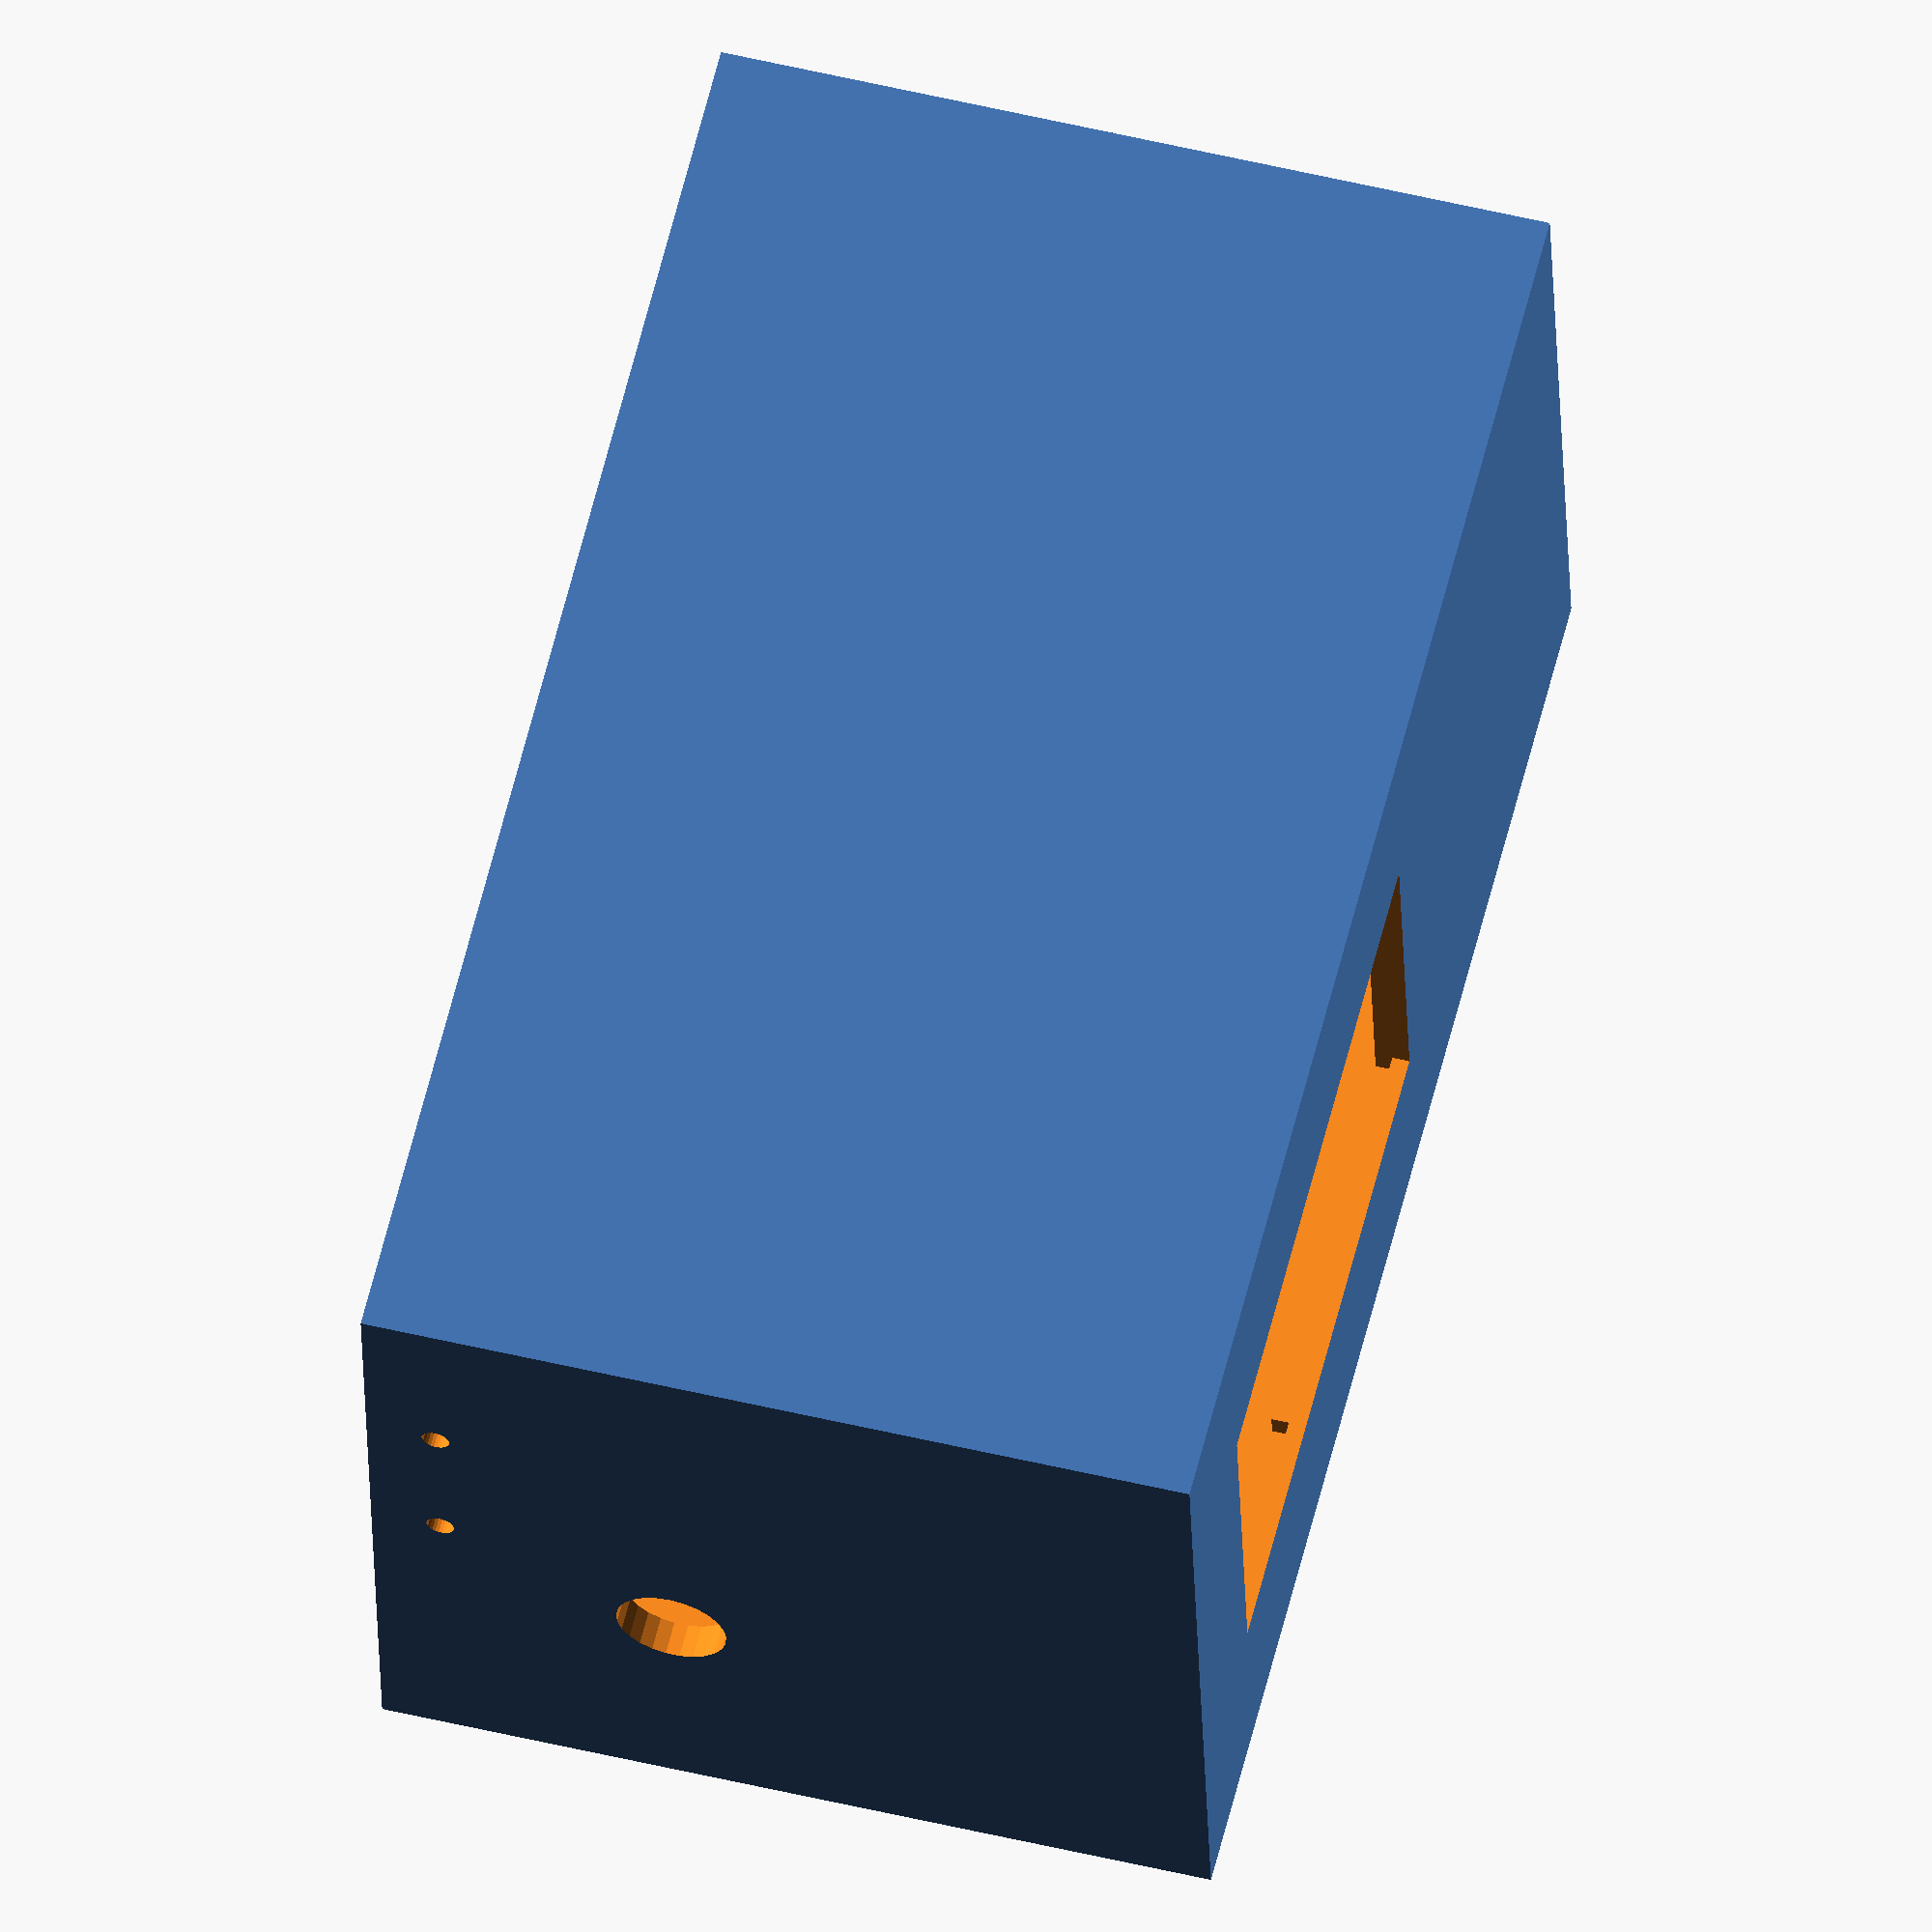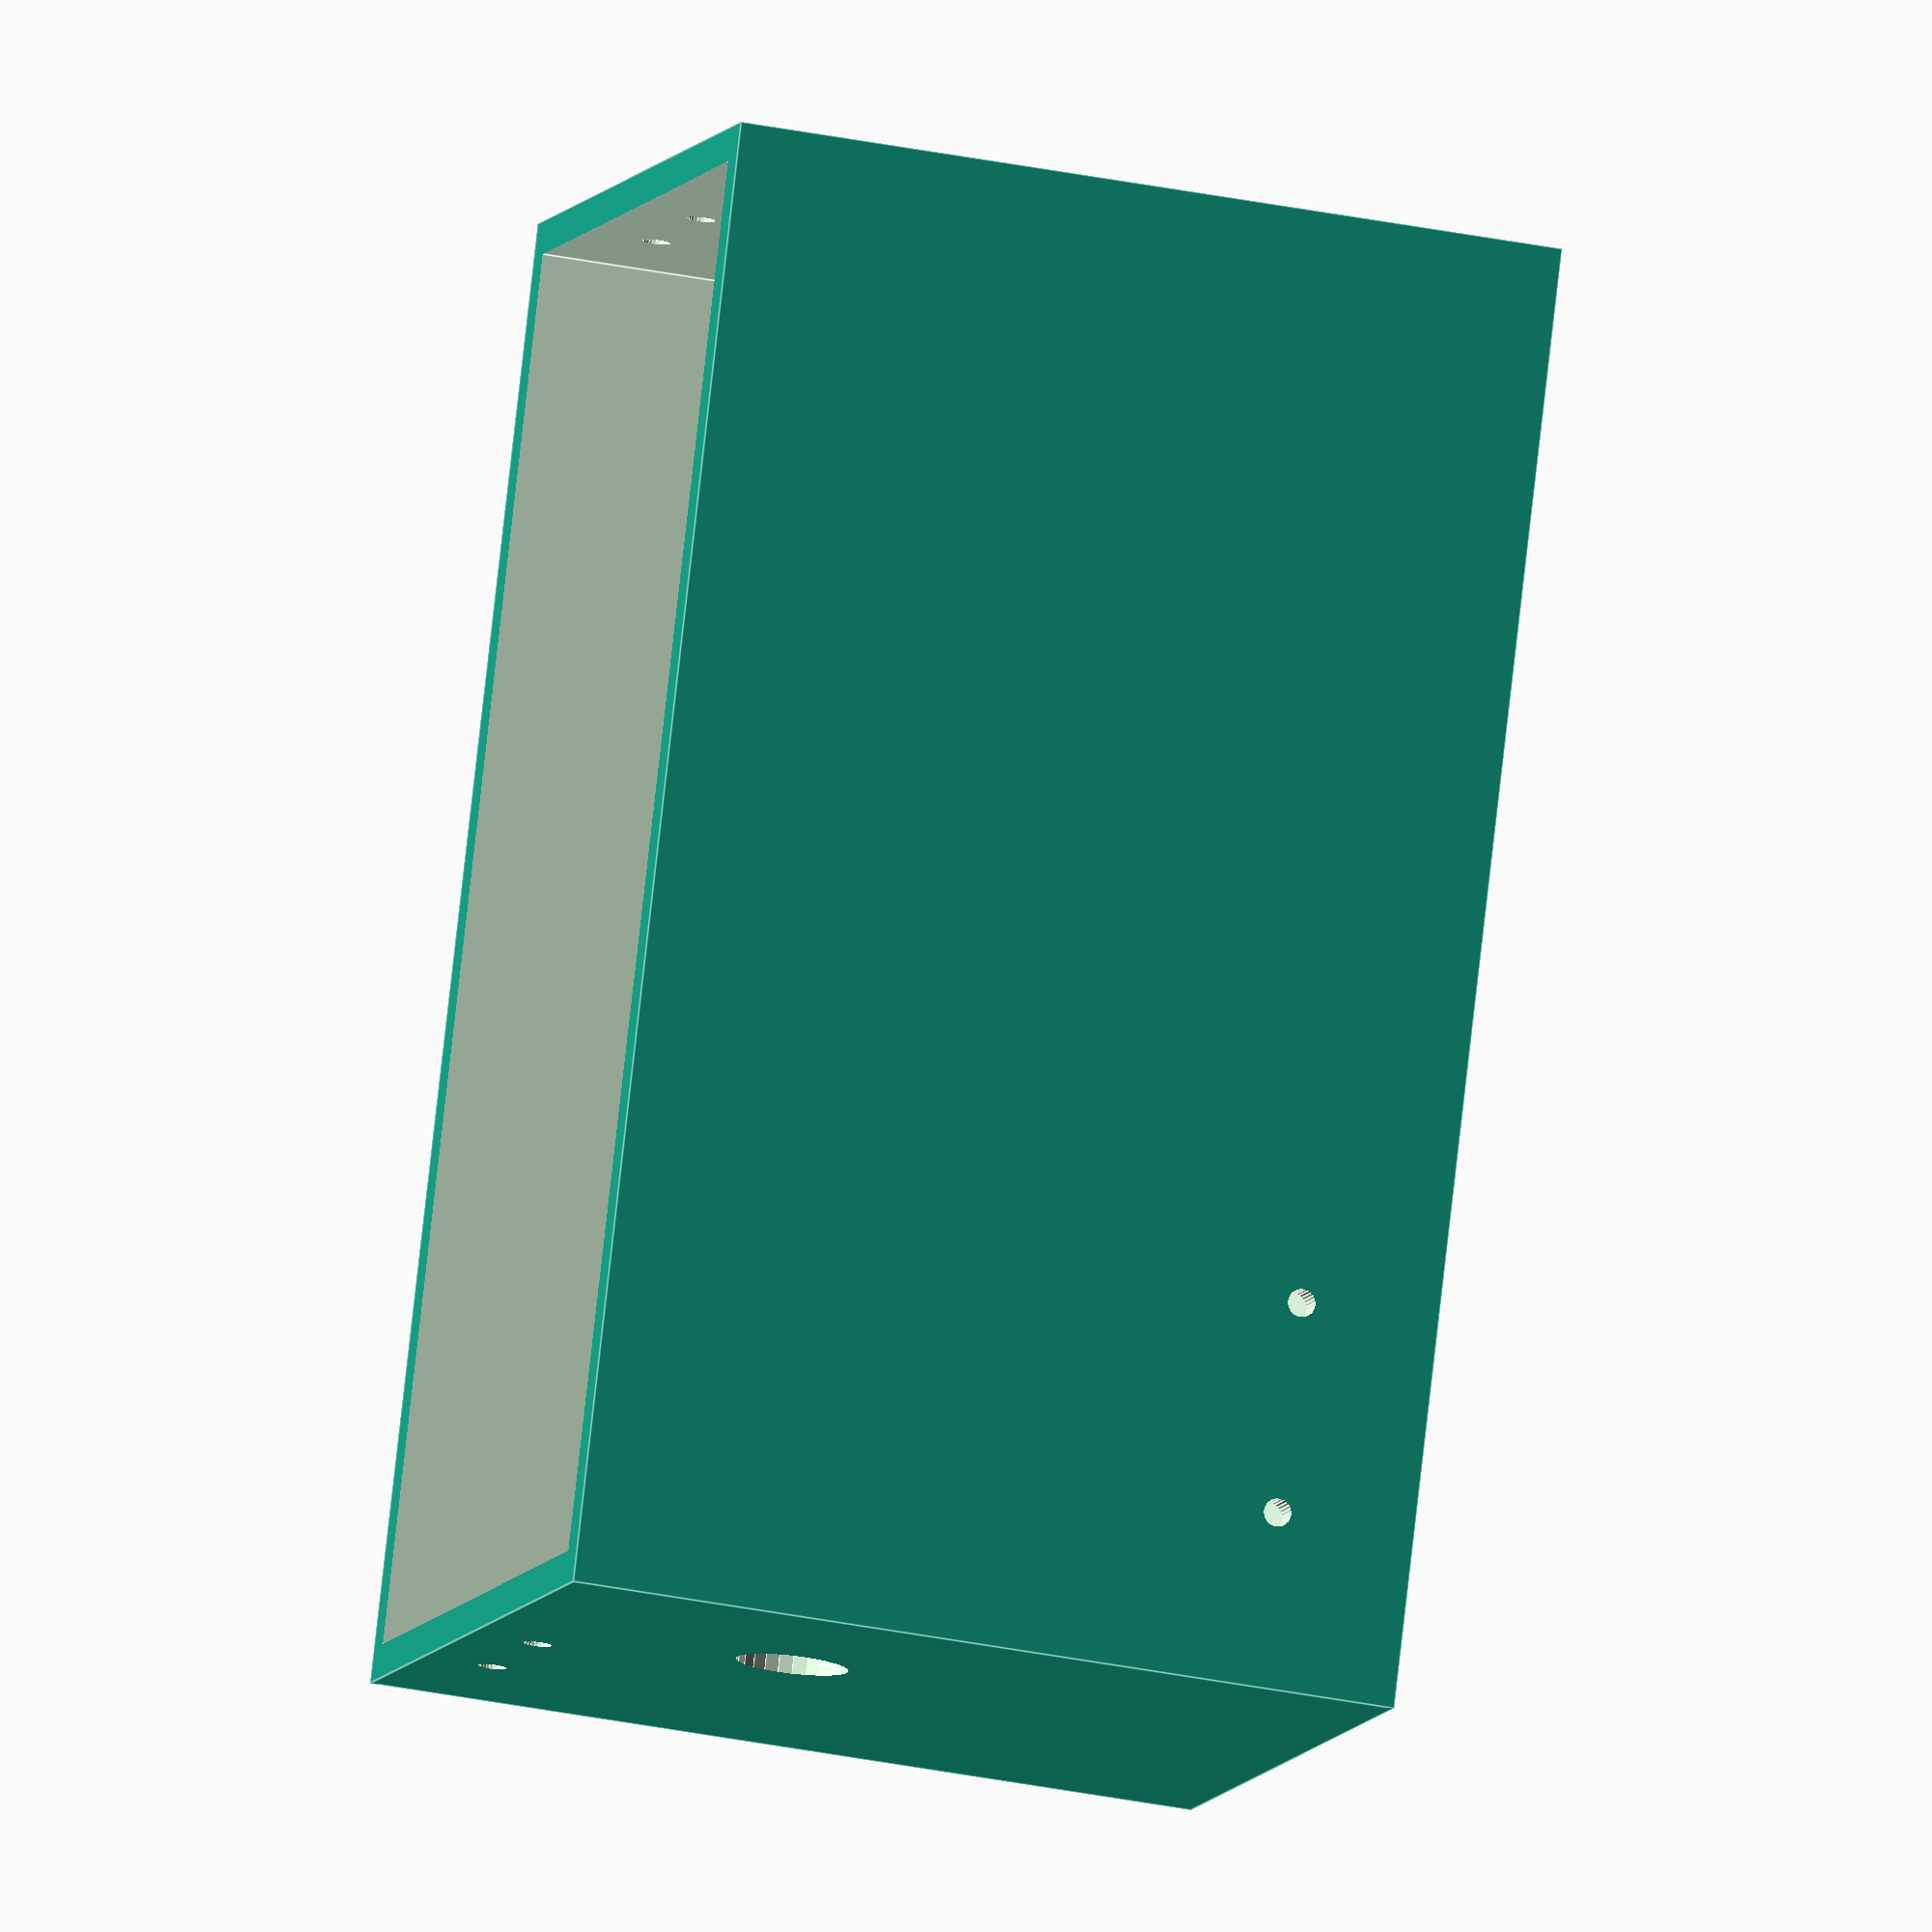
<openscad>
// Antenna tube End
// (c) g3org

//wall
wall=2.5;

//Power Supply height
supply_h=51.4;
//Power Supply width
supply_w=99.5;

//case depth
case_depth=60;

// screw diameter
case_screw=3;

//bananaplug diameter
bananaplugdia=3;

//screw hole on one side
screw_hole_a=8;

/* [Hidden] */
$fn=25;

module basecase(){
    difference(){
        cube([supply_h+(2*wall),supply_w+(2*wall),case_depth],center=true);
        translate([0,0,wall]){
            cube([supply_h,supply_w,case_depth],center=true);
        }
        translate([0,-supply_w/6,0]){
        switchsocket(); 
        }
            
        rotate([90,0,0]){
            translate([supply_h/2-12.5,case_depth/2-5,0]){
                screwhole();
            }
            
        }
        
        rotate([90,0,0]){
            translate([supply_h/2-25,case_depth/2-5,0]){
                screwhole();
            }
            
        }
        rotate([90,0,0]){
            translate([supply_h/2-33,case_depth/2-21.5,0]){
                screwhole_big();
            }
            
        } 
        
//bananaplug black
        rotate([90,0,90]){
            translate([supply_w/2-10,-case_depth/2+10,-supply_h/2]){
                bananaplug();
            }
            
        }
//bananaplug red
        rotate([90,0,90]){
            translate([supply_w/2-25,-case_depth/2+10,-supply_h/2]){
                bananaplug();
            }
            
        }        
    }
 
}


module switchsocket(){
    
    cube([27.5,47,case_depth+wall],center=true);
	 translate([0,-15,2.5]){
	 	cube([31.0,17,case_depth+wall],center=true);
	 }
	 translate([0,15,2.5]){
	 	cube([31.0,17,case_depth+wall],center=true);
	 }
	
}

module screwhole(){
    cylinder(h=supply_w+(wall*3),r=screw_hole/2,center=true);
}

module screwhole_big(){
    cylinder(h=supply_w+(wall*3),r=screw_hole_a/2,center=true);
}

module bananaplug(){
    cylinder(bananaplugdia+(wall*2),screw_hole/2,center=true);
}




basecase();

    
</openscad>
<views>
elev=304.8 azim=276.3 roll=104.1 proj=o view=solid
elev=212.4 azim=24.0 roll=106.1 proj=o view=edges
</views>
